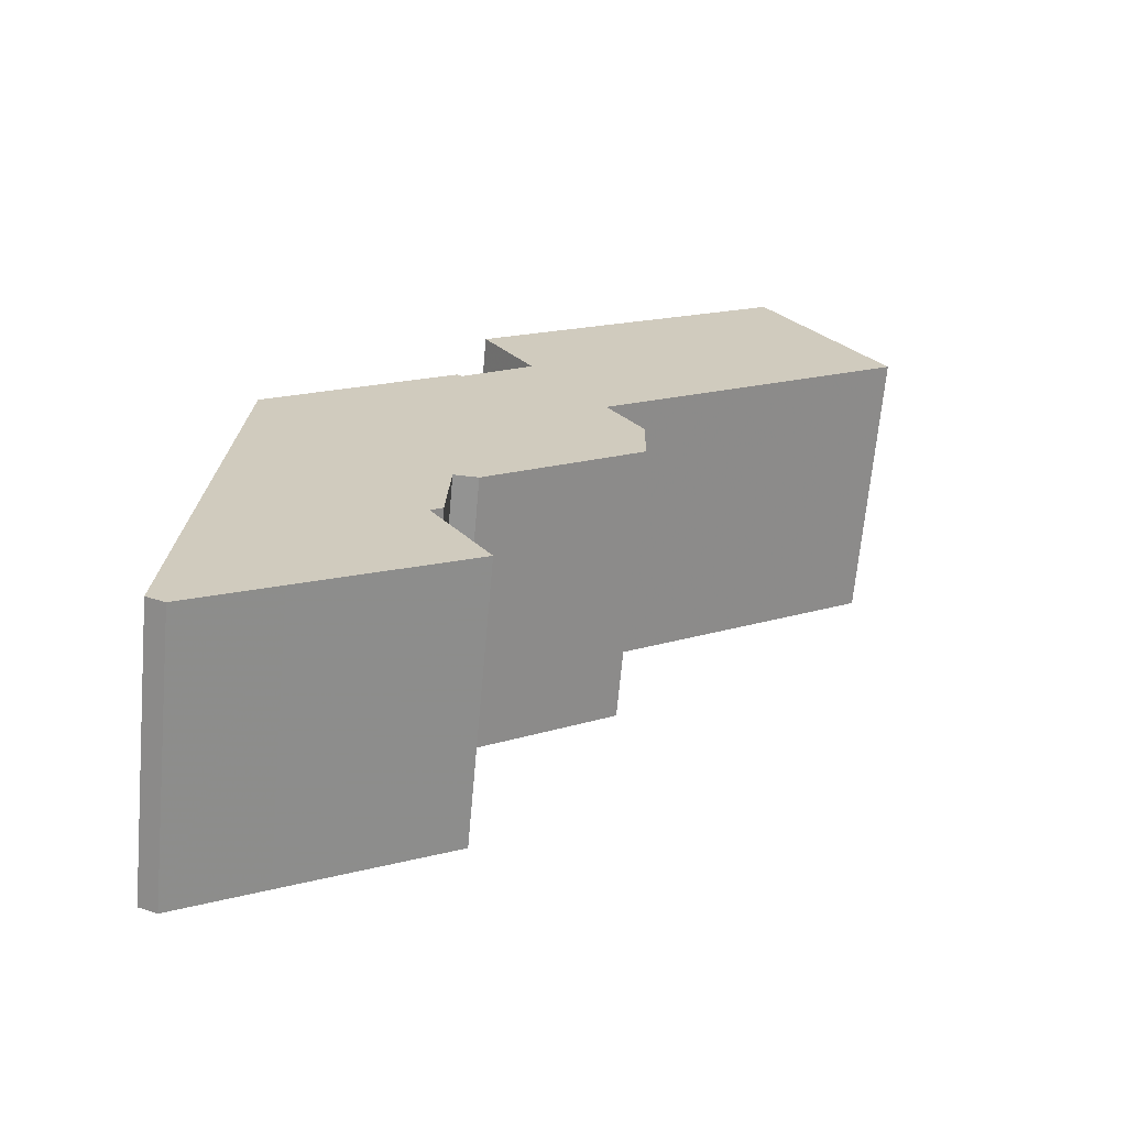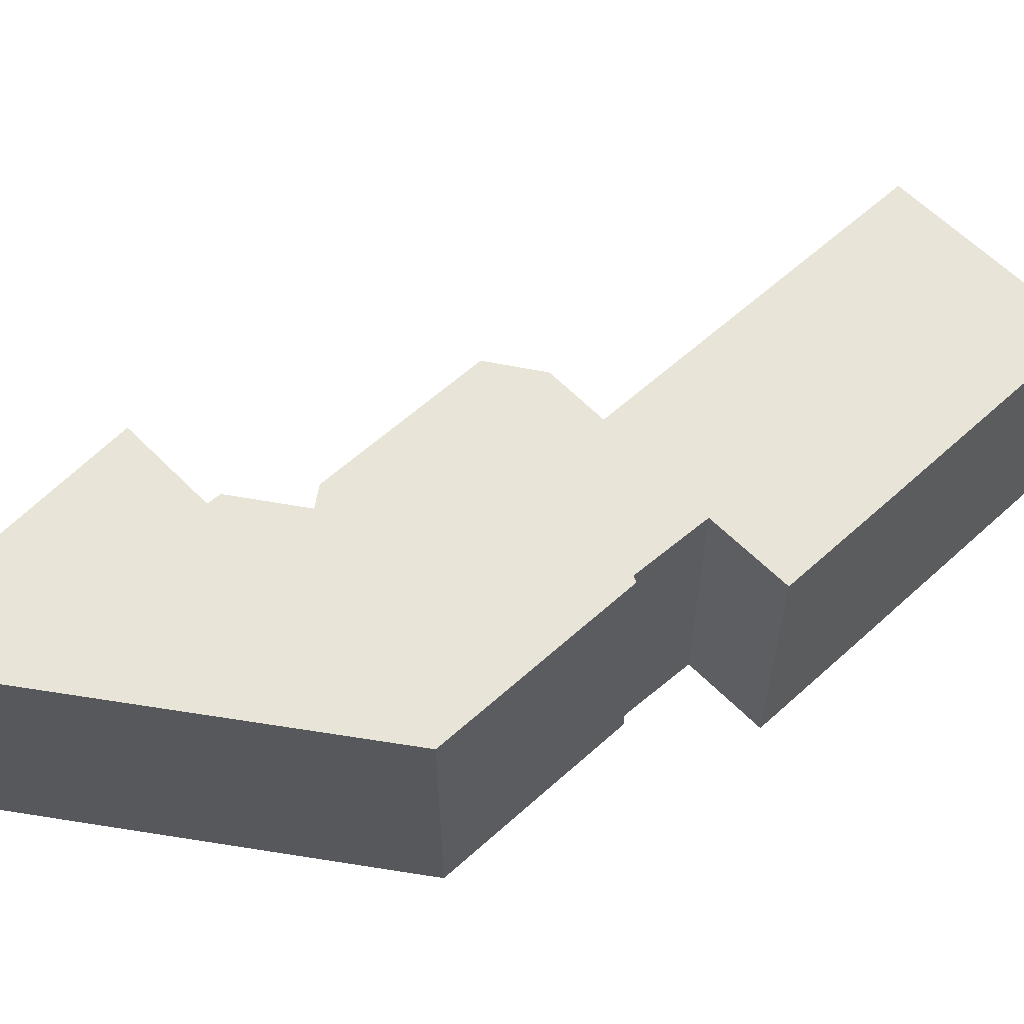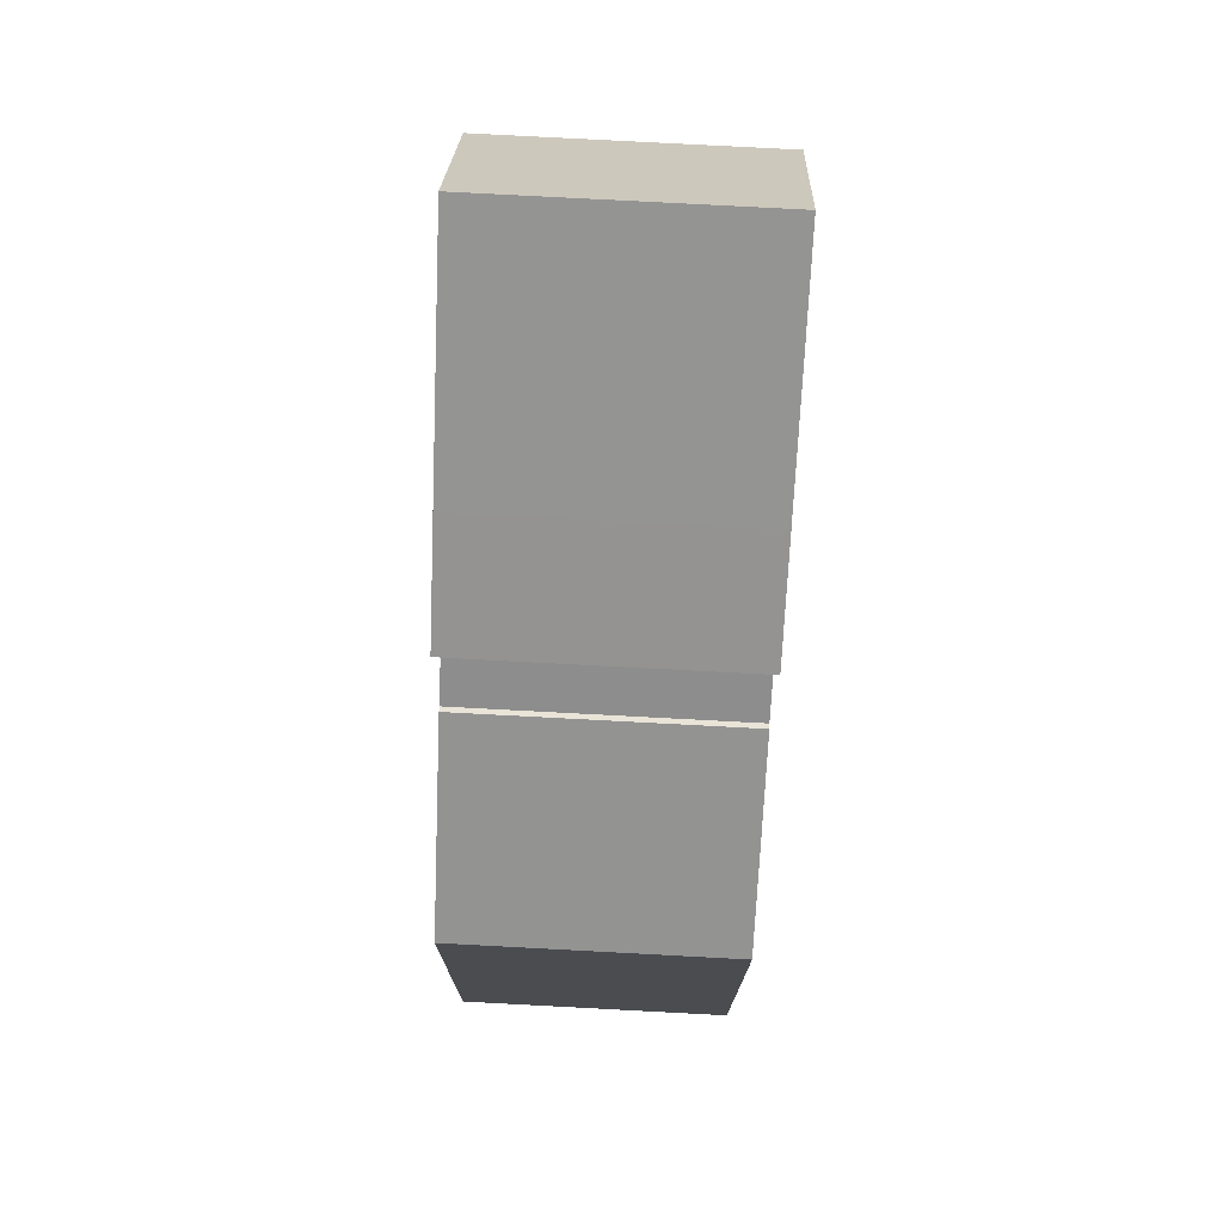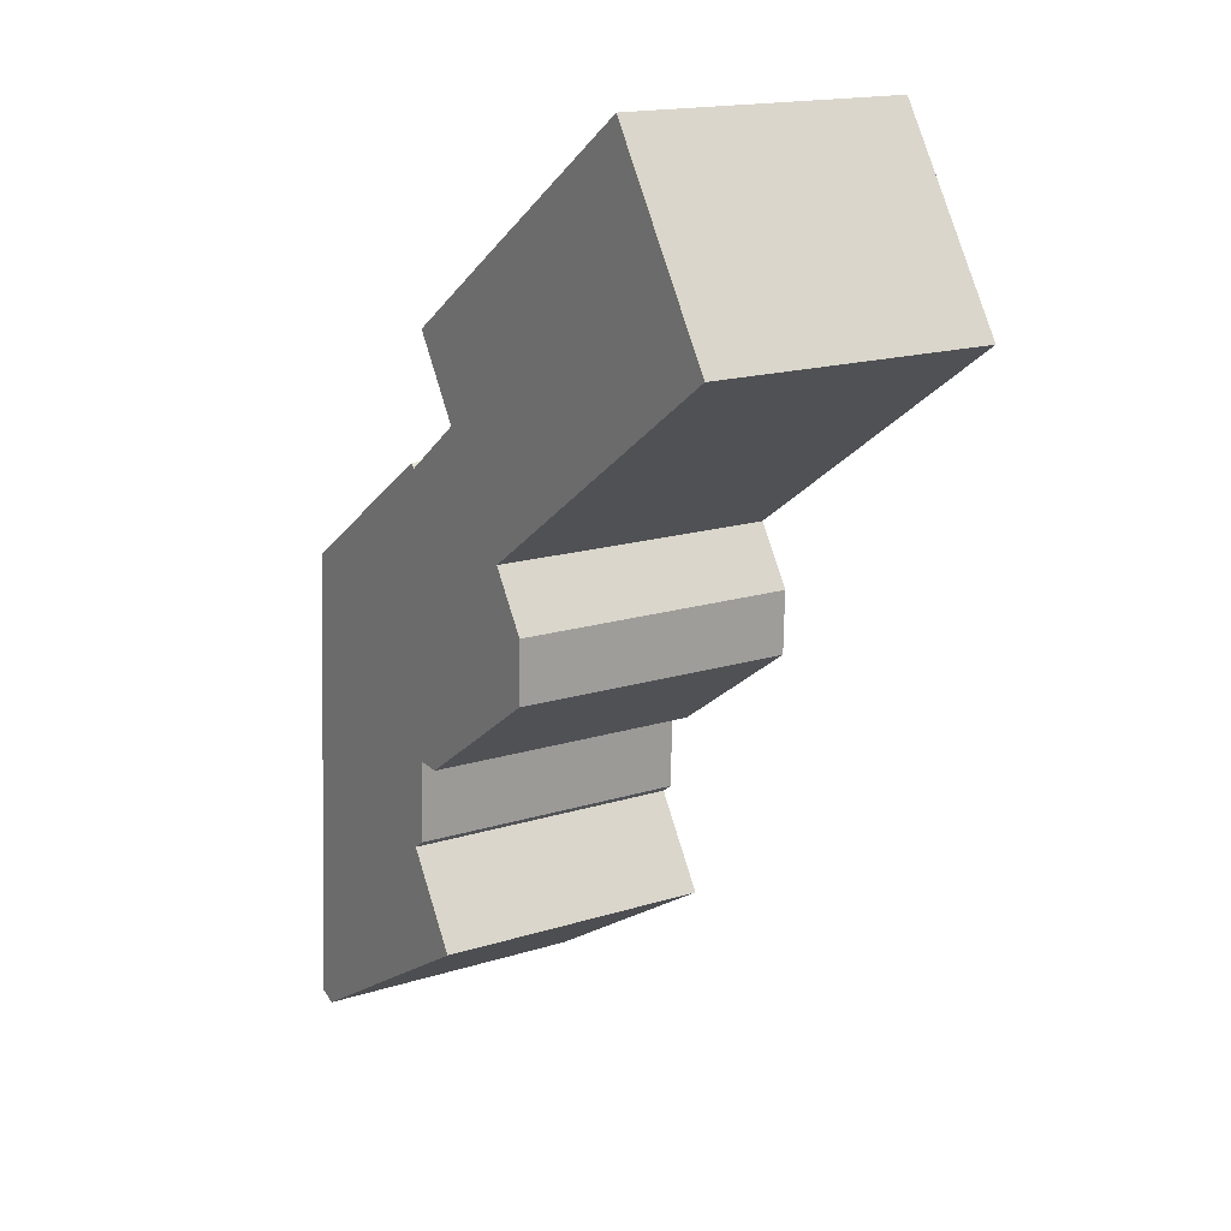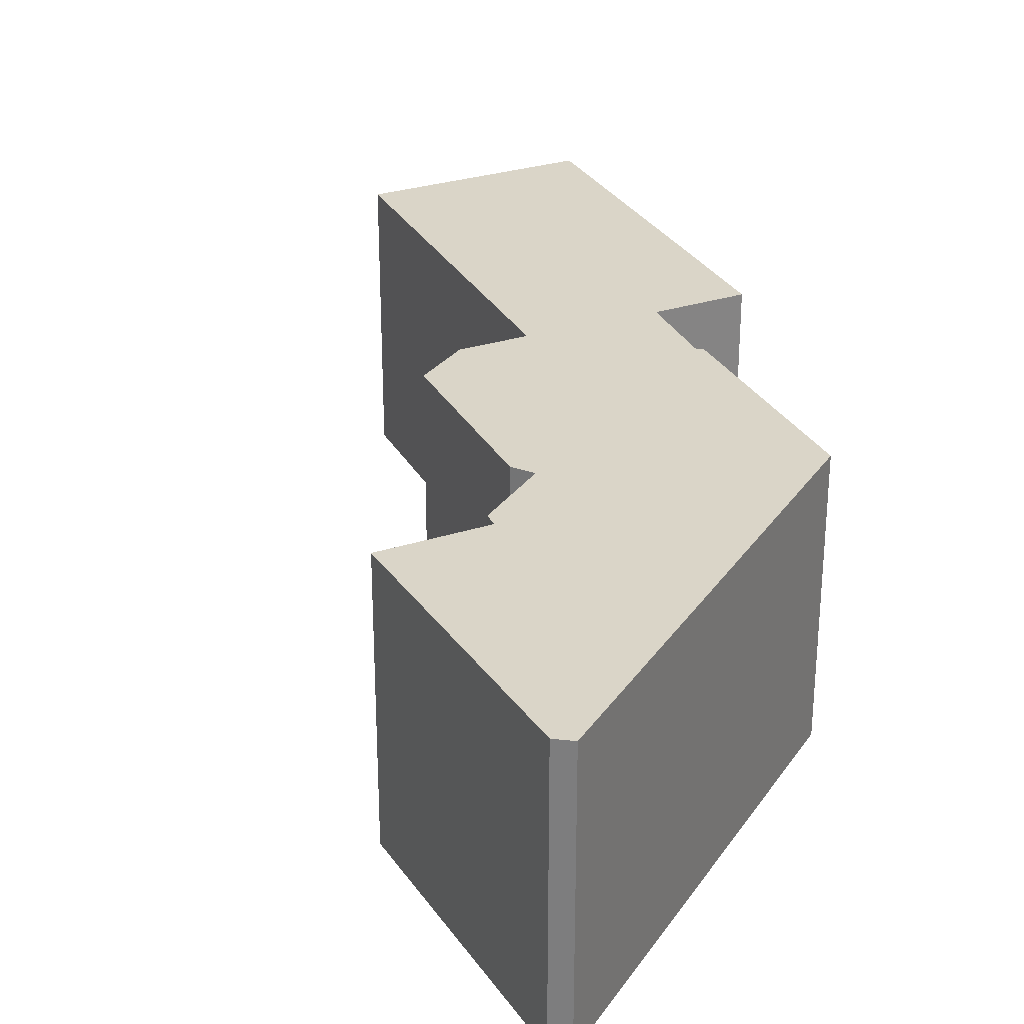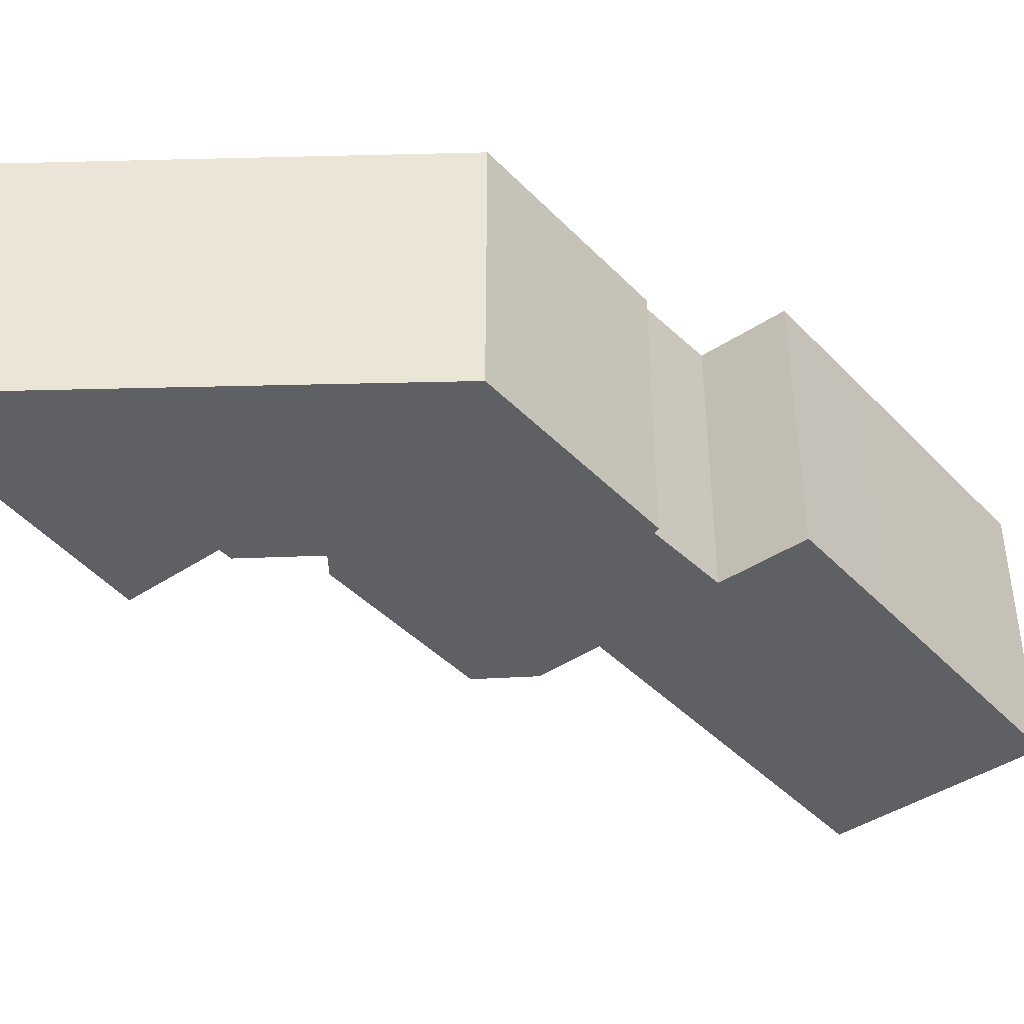
<metadata>
{"format":"obj","ext":"obj","renderer":"f3d","projection":"perspective","resolution":1024,"background":"white","views":[{"elev":-66.9,"azim":-5.2,"up":"+Z"},{"elev":60.2,"azim":-76.9,"up":"+Y"},{"elev":78.9,"azim":-87.0,"up":"+Z"},{"elev":16.5,"azim":57.2,"up":"+Z"},{"elev":29.3,"azim":-148.4,"up":"+Y"},{"elev":-42.4,"azim":-84.5,"up":"+Y"}]}
</metadata>
<code>
g default
v 12.28 0 26.49
v 0.4169 0 18.52
v -5.368 0 14.61
v -2.567 0 10.24
v -6.473 0 7.372
v -6.772 0 7.594
v -17.25 0 0.467
v -18.21 0 -13.81
v -19.02 0 -26.06
v -18.01 0 -26.49
v -13.13 0 -23.63
v -4.015 0 -18.3
v -7.248 0 -13.3
v -6.582 0 -12.82
v -6.356 0 -8.24
v -4.996 0 -8.329
v 3.671 0 -2.446
v 3.76 0 1.034
v 1.69 0 4.203
v 19.03 0 16.05
v 12.28 15.74 26.49
v 0.4169 15.74 18.52
v -5.368 15.74 14.61
v -2.567 15.74 10.24
v -6.473 15.74 7.372
v -6.772 15.74 7.594
v -17.25 15.74 0.467
v -18.21 15.74 -13.81
v -19.02 15.74 -26.06
v -18.01 15.74 -26.49
v -13.13 15.74 -23.63
v -4.015 15.74 -18.3
v -7.248 15.74 -13.3
v -6.582 15.74 -12.82
v -6.356 15.74 -8.24
v -4.996 15.74 -8.329
v 3.671 15.74 -2.446
v 3.76 15.74 1.034
v 1.69 15.74 4.203
v 19.03 15.74 16.05
f 1 2 20
f 3 20 2
f 4 20 3
f 5 20 4
f 20 5 19
f 19 5 18
f 7 18 5
f 7 5 6
f 18 7 17
f 17 7 15
f 15 7 14
f 14 7 13
f 8 13 7
f 13 8 12
f 12 8 11
f 9 11 8
f 11 9 10
f 17 15 16
f 40 22 21
f 22 40 23
f 23 40 24
f 24 40 25
f 39 25 40
f 38 25 39
f 25 38 27
f 26 25 27
f 37 27 38
f 35 27 37
f 34 27 35
f 33 27 34
f 27 33 28
f 32 28 33
f 31 28 32
f 28 31 29
f 30 29 31
f 36 35 37
f 2 1 21
f 21 22 2
f 1 20 40
f 40 21 1
f 3 2 22
f 22 23 3
f 4 3 23
f 23 24 4
f 5 4 24
f 24 25 5
f 20 19 39
f 39 40 20
f 19 18 38
f 38 39 19
f 6 5 25
f 25 26 6
f 7 6 26
f 26 27 7
f 18 17 37
f 37 38 18
f 15 14 34
f 34 35 15
f 14 13 33
f 33 34 14
f 8 7 27
f 27 28 8
f 13 12 32
f 32 33 13
f 12 11 31
f 31 32 12
f 9 8 28
f 28 29 9
f 10 9 29
f 29 30 10
f 11 10 30
f 30 31 11
f 16 15 35
f 35 36 16
f 17 16 36
f 36 37 17

</code>
